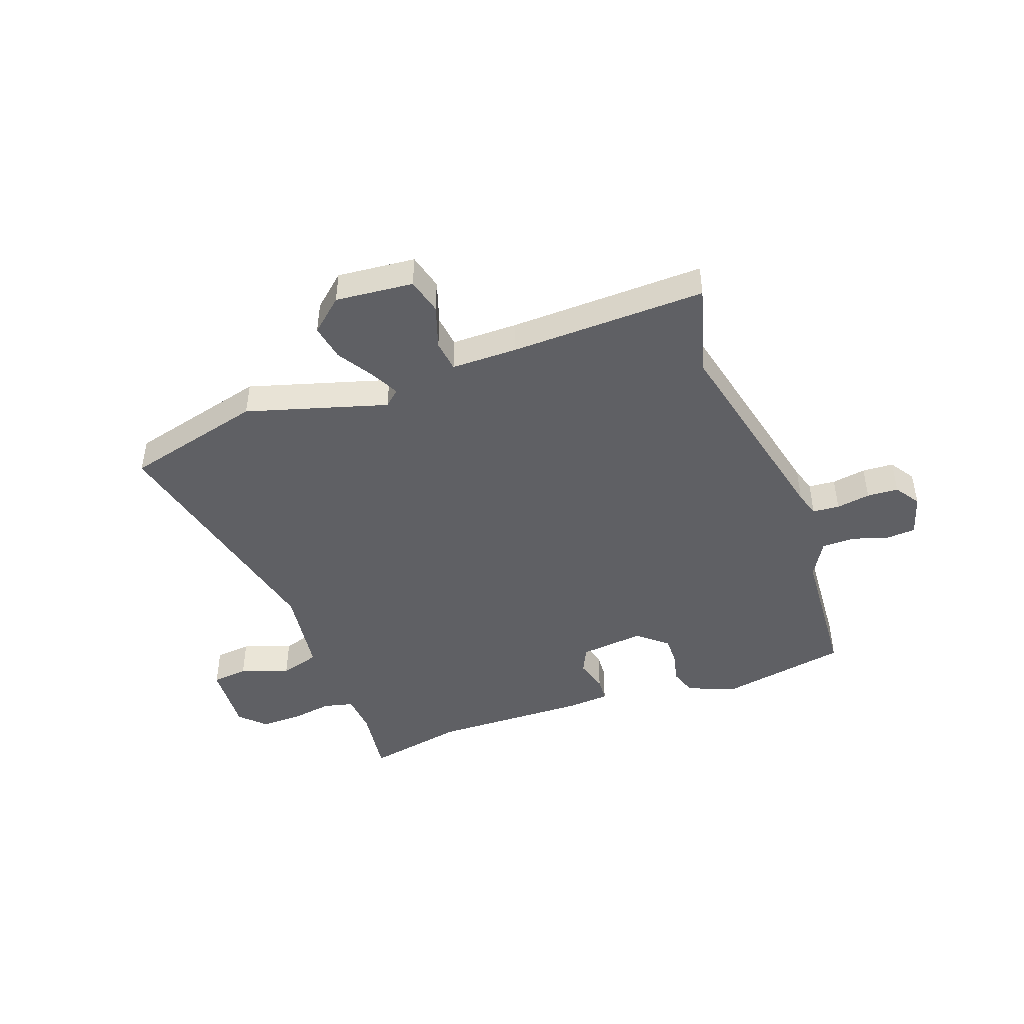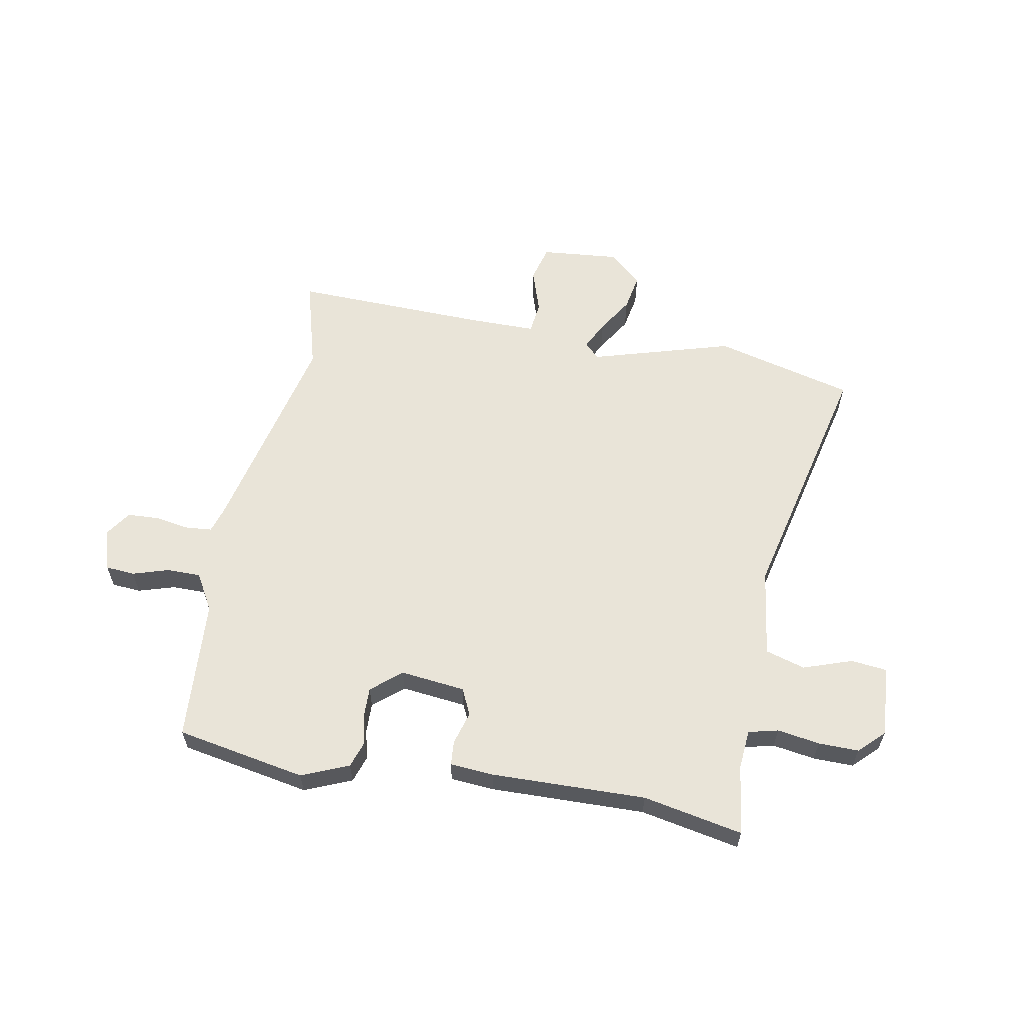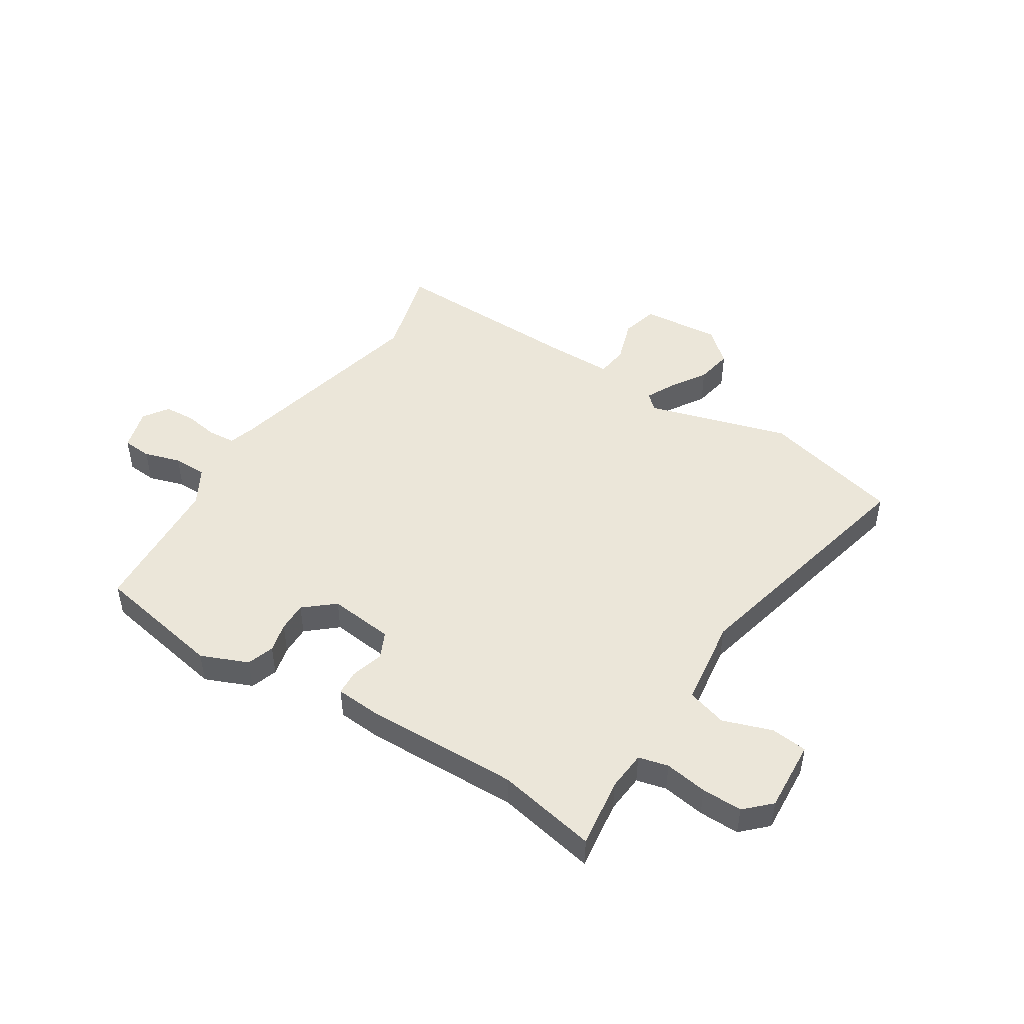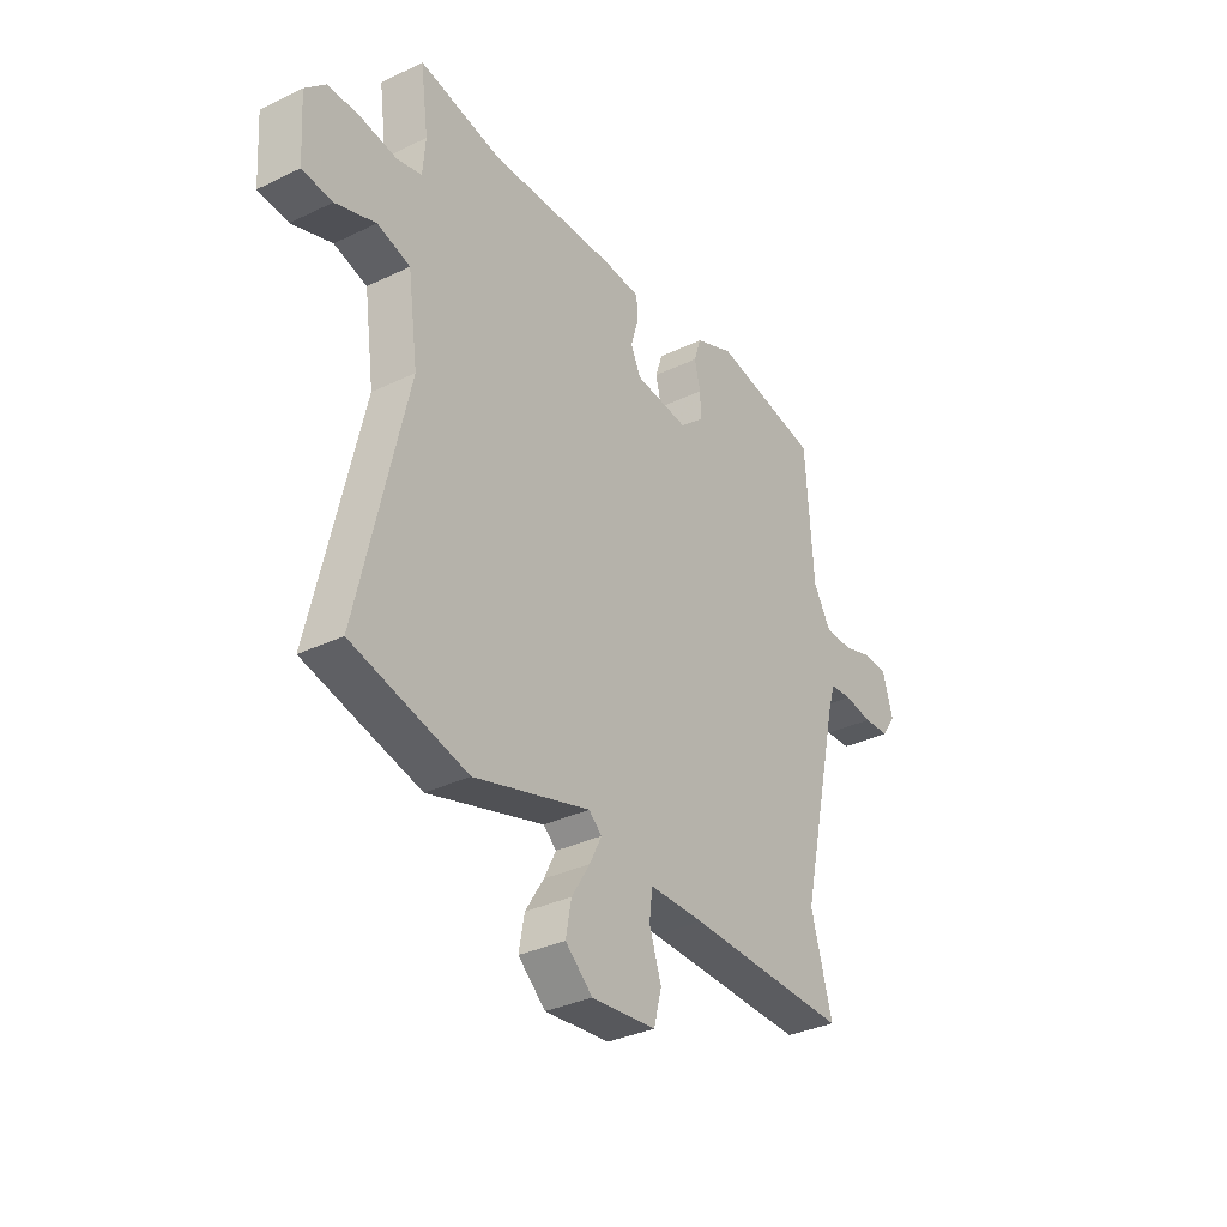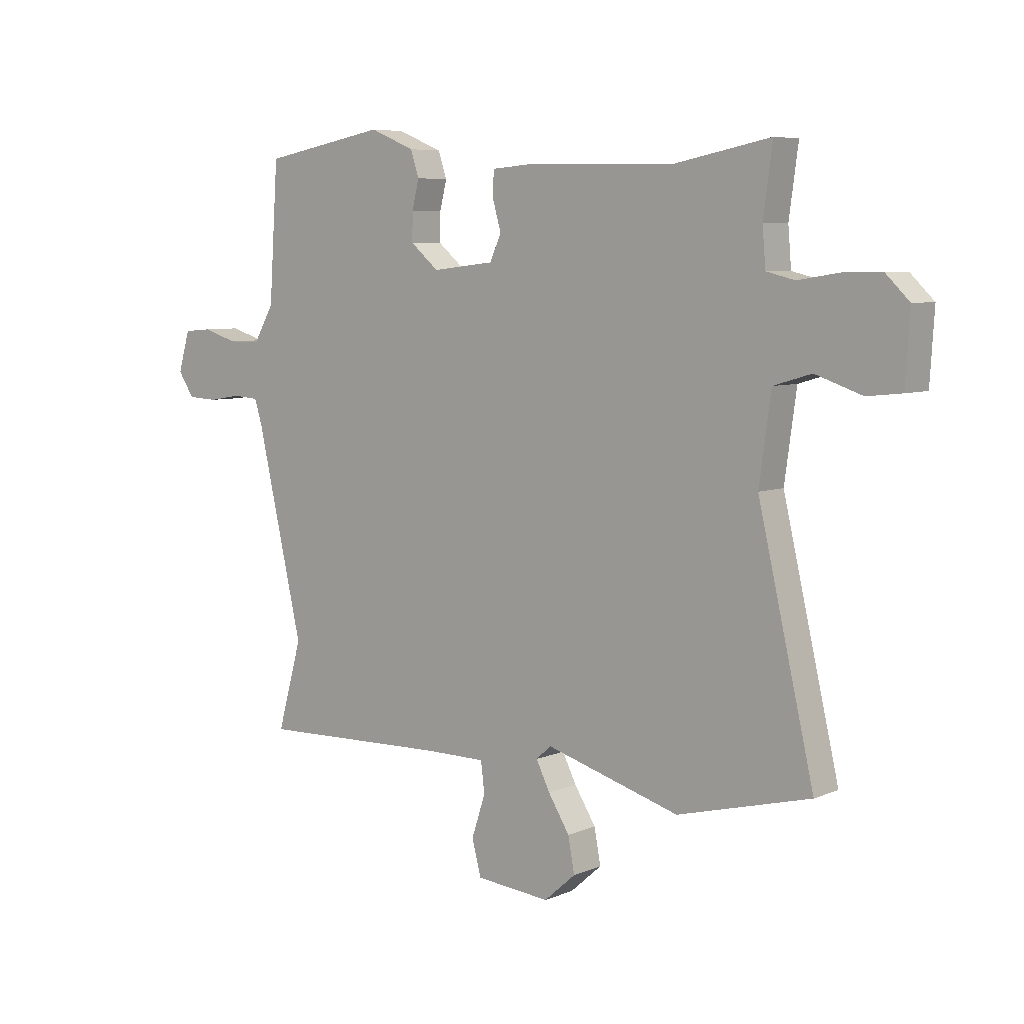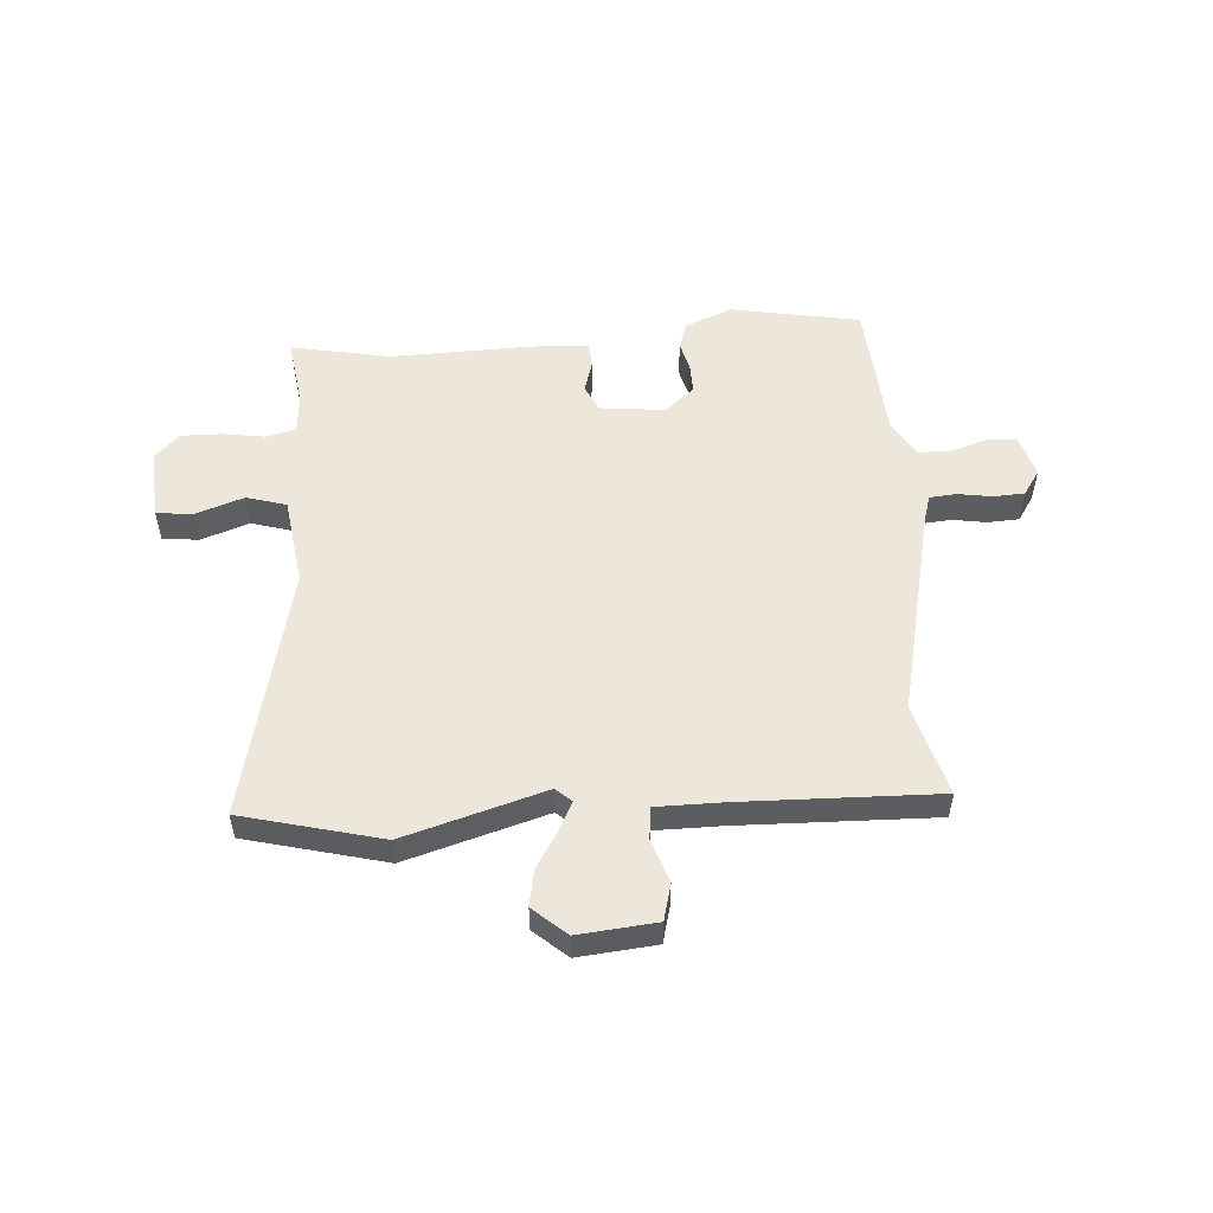
<metadata>
{"format":"obj","ext":"obj","renderer":"f3d","projection":"perspective","resolution":1024,"background":"white","views":[{"elev":-45.2,"azim":-160.1,"up":"+Y"},{"elev":59.9,"azim":10.5,"up":"+Y"},{"elev":47.6,"azim":32.4,"up":"+Y"},{"elev":-33.6,"azim":123.4,"up":"+Z"},{"elev":6.5,"azim":39.4,"up":"+Z"},{"elev":53.2,"azim":175.8,"up":"+Y"}]}
</metadata>
<code>
v 0.614 0.07 -0.471
v 0.365 0.07 -0.535
v 0.113 0.07 -0.461
v 0.085 0.07 -0.486
v 0.111 0.07 -0.538
v 0.151 0.07 -0.602
v 0.163 0.07 -0.667
v 0.104 0.07 -0.719
v -0.036 0.07 -0.706
v -0.053 0.07 -0.641
v -0.027 0.07 -0.562
v -0.034 0.07 -0.505
v -0.153 0.07 -0.505
v -0.504 0.07 -0.515
v -0.458 0.07 -0.35
v -0.545 0.07 0.031
v -0.559 0.07 0.076
v -0.607 0.07 0.08
v -0.668 0.07 0.07
v -0.724 0.07 0.073
v -0.754 0.07 0.118
v -0.732 0.07 0.193
v -0.68 0.07 0.197
v -0.615 0.07 0.177
v -0.555 0.07 0.177
v -0.517 0.07 0.243
v -0.5 0.07 0.498
v -0.268 0.07 0.541
v -0.184 0.07 0.506
v -0.168 0.07 0.458
v -0.181 0.07 0.405
v -0.182 0.07 0.352
v -0.129 0.07 0.307
v -0.013 0.07 0.32
v 0.009 0.07 0.367
v -0.008 0.07 0.426
v -0.005 0.07 0.47
v 0.073 0.07 0.476
v 0.35 0.07 0.47
v 0.528 0.07 0.505
v 0.511 0.07 0.38
v 0.517 0.07 0.309
v 0.57 0.07 0.296
v 0.646 0.07 0.308
v 0.718 0.07 0.309
v 0.762 0.07 0.266
v 0.754 0.07 0.138
v 0.689 0.07 0.131
v 0.602 0.07 0.161
v 0.531 0.07 0.14
v 0.509 0.07 -0.019
v 0.614 0 -0.471
v 0.365 0 -0.535
v 0.113 0 -0.461
v 0.085 0 -0.486
v 0.111 0 -0.538
v 0.151 0 -0.602
v 0.163 0 -0.667
v 0.104 0 -0.719
v -0.036 0 -0.706
v -0.053 0 -0.641
v -0.027 0 -0.562
v -0.034 0 -0.505
v -0.153 0 -0.505
v -0.504 0 -0.515
v -0.458 0 -0.35
v -0.545 0 0.031
v -0.559 0 0.076
v -0.607 0 0.08
v -0.668 0 0.07
v -0.724 0 0.073
v -0.754 0 0.118
v -0.732 0 0.193
v -0.68 0 0.197
v -0.615 0 0.177
v -0.555 0 0.177
v -0.517 0 0.243
v -0.5 0 0.498
v -0.268 0 0.541
v -0.184 0 0.506
v -0.168 0 0.458
v -0.181 0 0.405
v -0.182 0 0.352
v -0.129 0 0.307
v -0.013 0 0.32
v 0.009 0 0.367
v -0.008 0 0.426
v -0.005 0 0.47
v 0.073 0 0.476
v 0.35 0 0.47
v 0.528 0 0.505
v 0.511 0 0.38
v 0.517 0 0.309
v 0.57 0 0.296
v 0.646 0 0.308
v 0.718 0 0.309
v 0.762 0 0.266
v 0.754 0 0.138
v 0.689 0 0.131
v 0.602 0 0.161
v 0.531 0 0.14
v 0.509 0 -0.019
f 46 47 48 49
f 46 49 50
f 43 44 45 46
f 43 46 50
f 42 43 50
f 41 42 50 51
f 39 40 41
f 38 39 41 51
f 35 36 37 38
f 34 35 38 51
f 28 29 30 31
f 26 27 28 31
f 25 26 31 32
f 21 22 23 24
f 21 24 25
f 18 19 20 21
f 17 18 21 25
f 16 17 25 32
f 13 14 15
f 12 13 15 16
f 8 9 10 11
f 8 11 12
f 5 6 7 8
f 4 5 8 12
f 3 4 12 16
f 33 34 51 1
f 3 16 32 33
f 1 2 3 33
f 100 99 98 97
f 101 100 97
f 97 96 95 94
f 101 97 94
f 101 94 93
f 102 101 93 92
f 92 91 90
f 102 92 90 89
f 89 88 87 86
f 102 89 86 85
f 82 81 80 79
f 82 79 78 77
f 83 82 77 76
f 75 74 73 72
f 76 75 72
f 72 71 70 69
f 76 72 69 68
f 83 76 68 67
f 66 65 64
f 67 66 64 63
f 62 61 60 59
f 63 62 59
f 59 58 57 56
f 63 59 56 55
f 67 63 55 54
f 52 102 85 84
f 84 83 67 54
f 84 54 53 52
f 1 52 53 2
f 2 53 54 3
f 3 54 55 4
f 4 55 56 5
f 5 56 57 6
f 6 57 58 7
f 7 58 59 8
f 8 59 60 9
f 9 60 61 10
f 10 61 62 11
f 11 62 63 12
f 12 63 64 13
f 13 64 65 14
f 14 65 66 15
f 15 66 67 16
f 16 67 68 17
f 17 68 69 18
f 18 69 70 19
f 19 70 71 20
f 20 71 72 21
f 21 72 73 22
f 22 73 74 23
f 23 74 75 24
f 24 75 76 25
f 25 76 77 26
f 26 77 78 27
f 27 78 79 28
f 28 79 80 29
f 29 80 81 30
f 30 81 82 31
f 31 82 83 32
f 32 83 84 33
f 33 84 85 34
f 34 85 86 35
f 35 86 87 36
f 36 87 88 37
f 37 88 89 38
f 38 89 90 39
f 39 90 91 40
f 40 91 92 41
f 41 92 93 42
f 42 93 94 43
f 43 94 95 44
f 44 95 96 45
f 45 96 97 46
f 46 97 98 47
f 47 98 99 48
f 48 99 100 49
f 49 100 101 50
f 50 101 102 51
f 51 102 52 1

</code>
